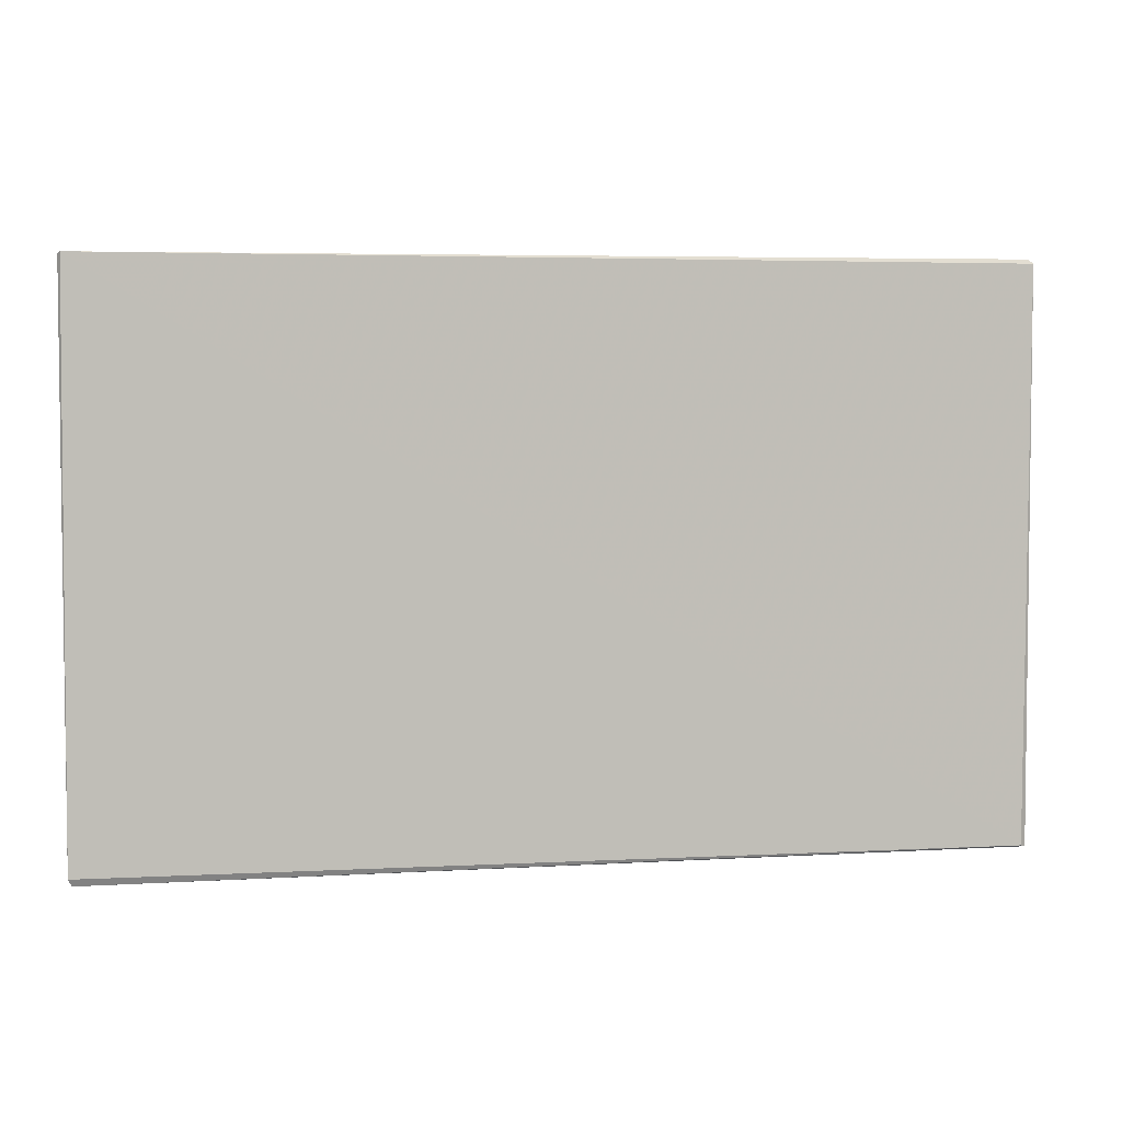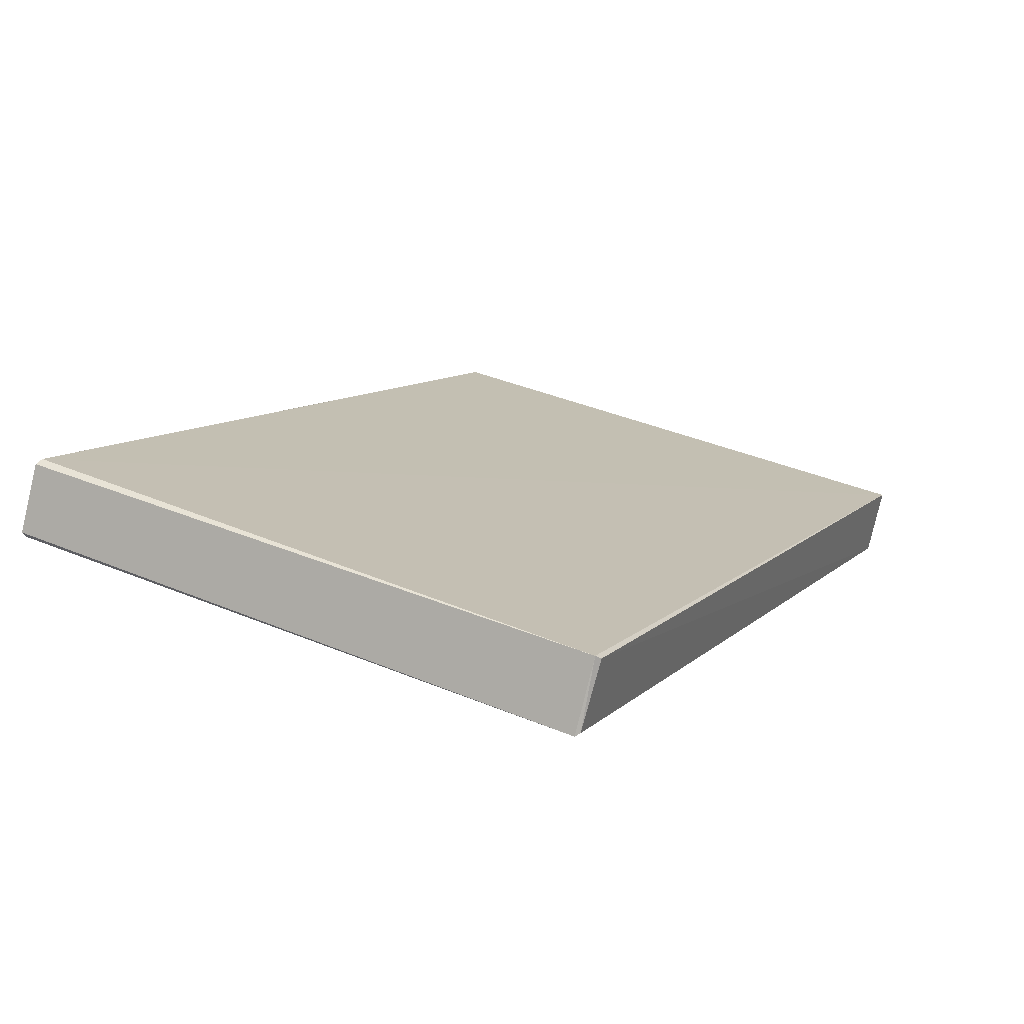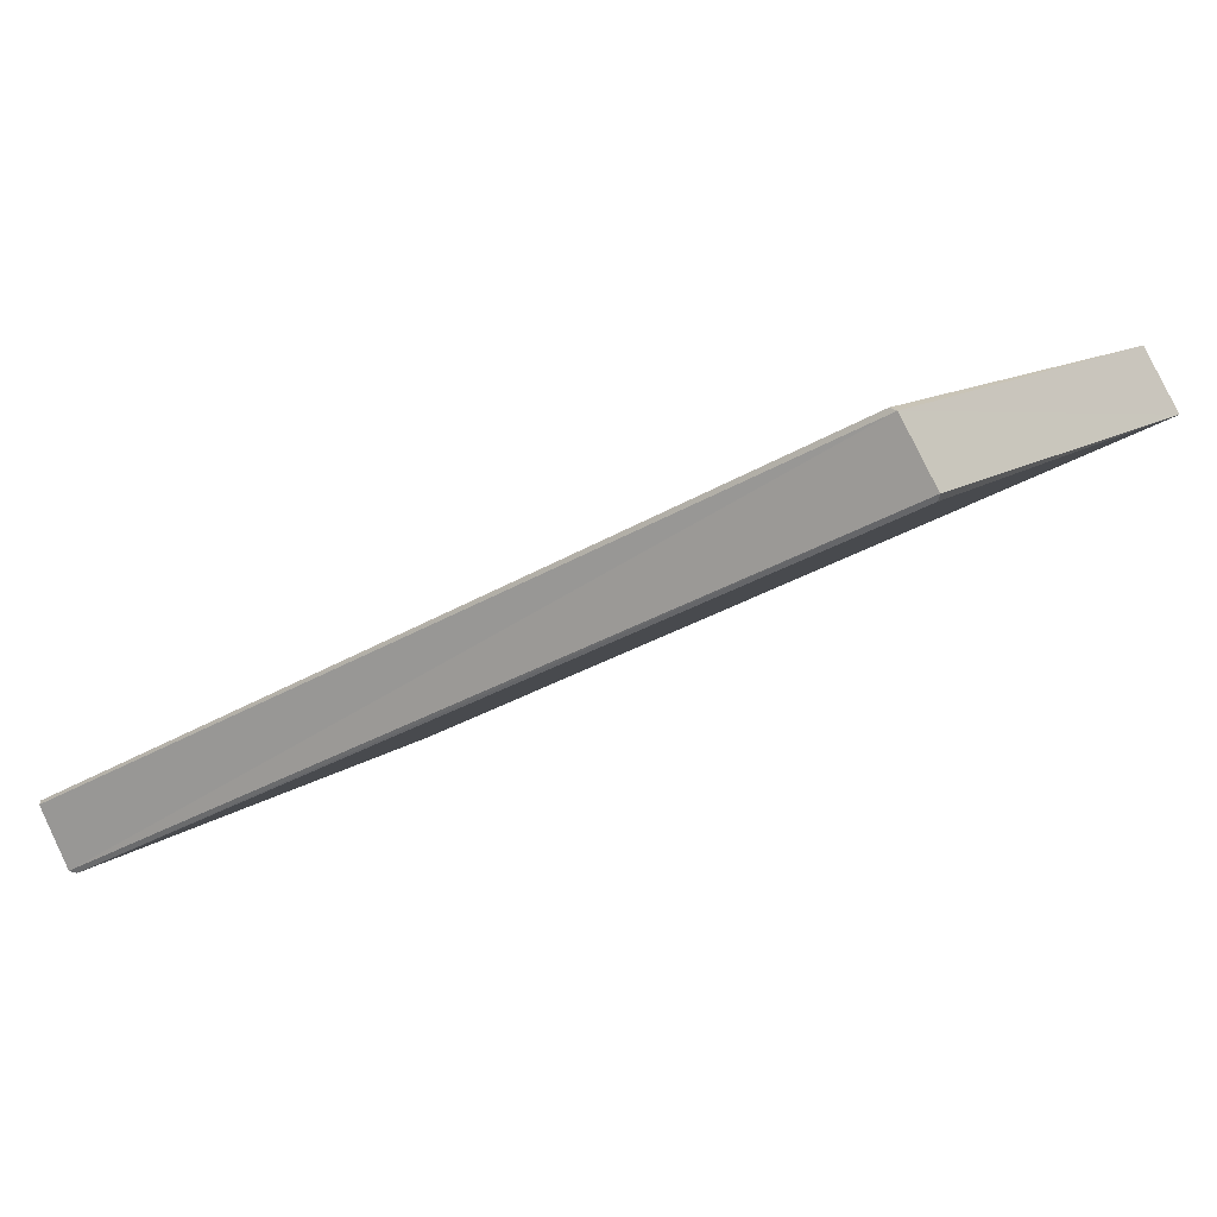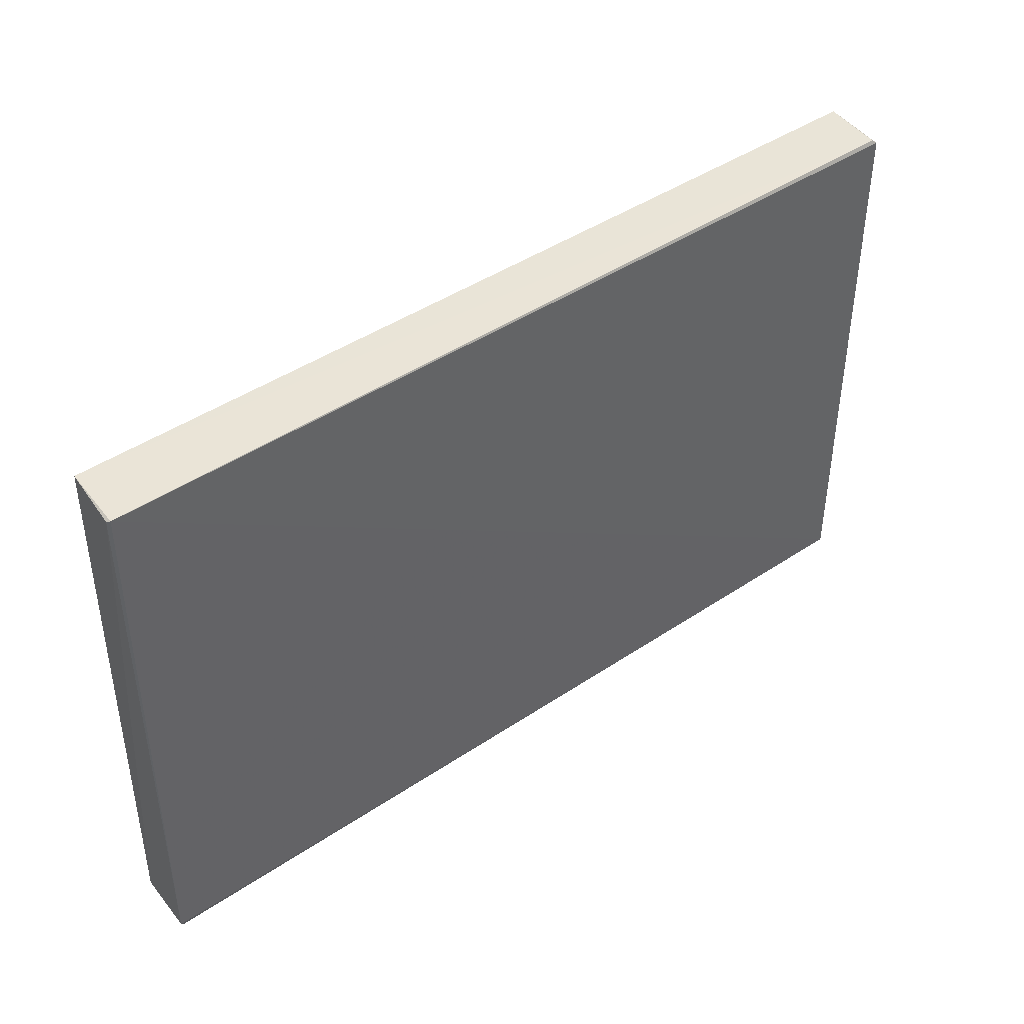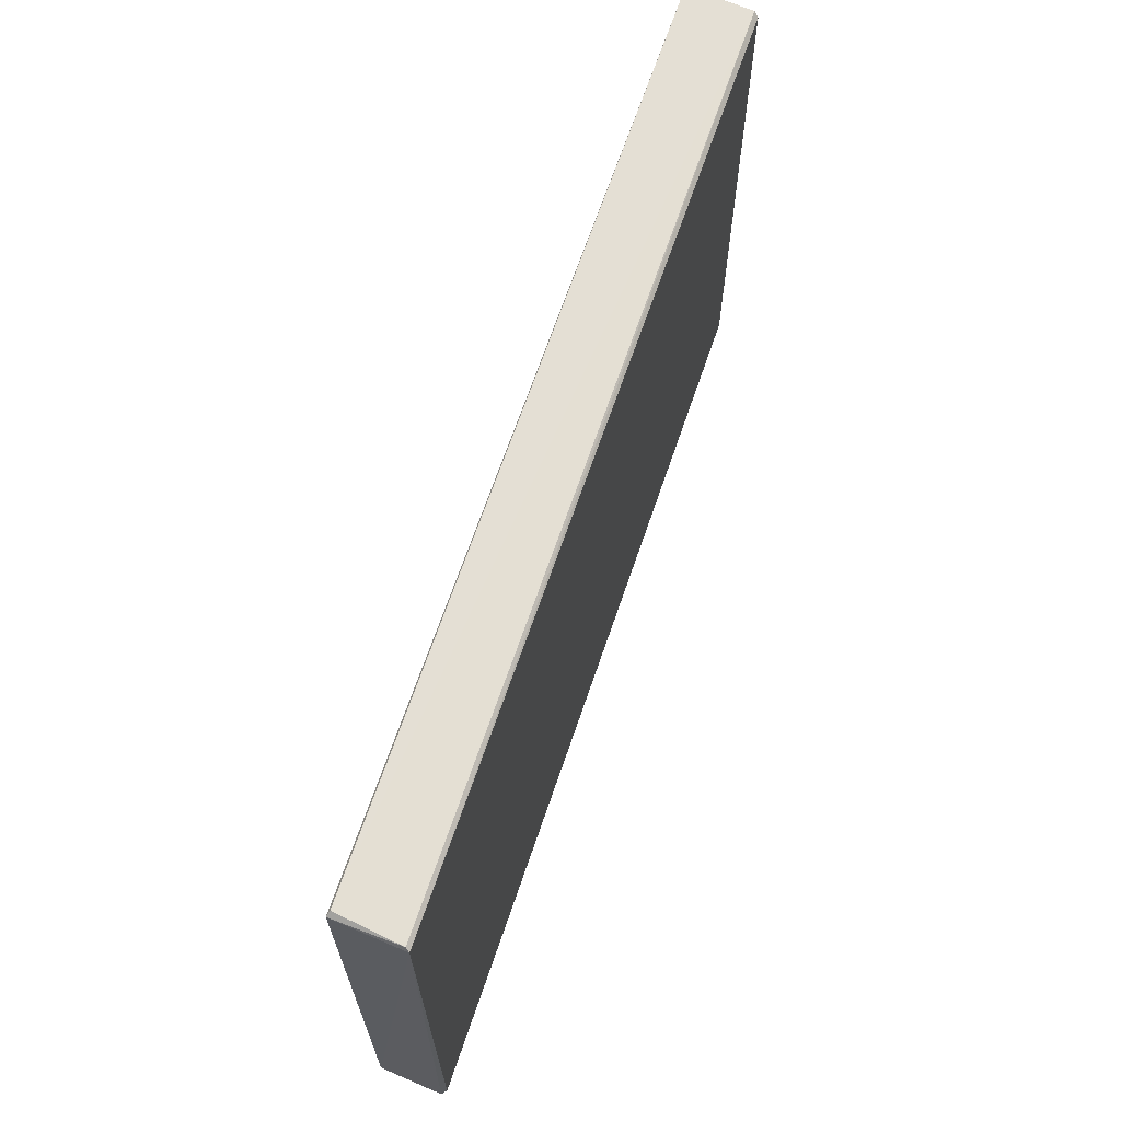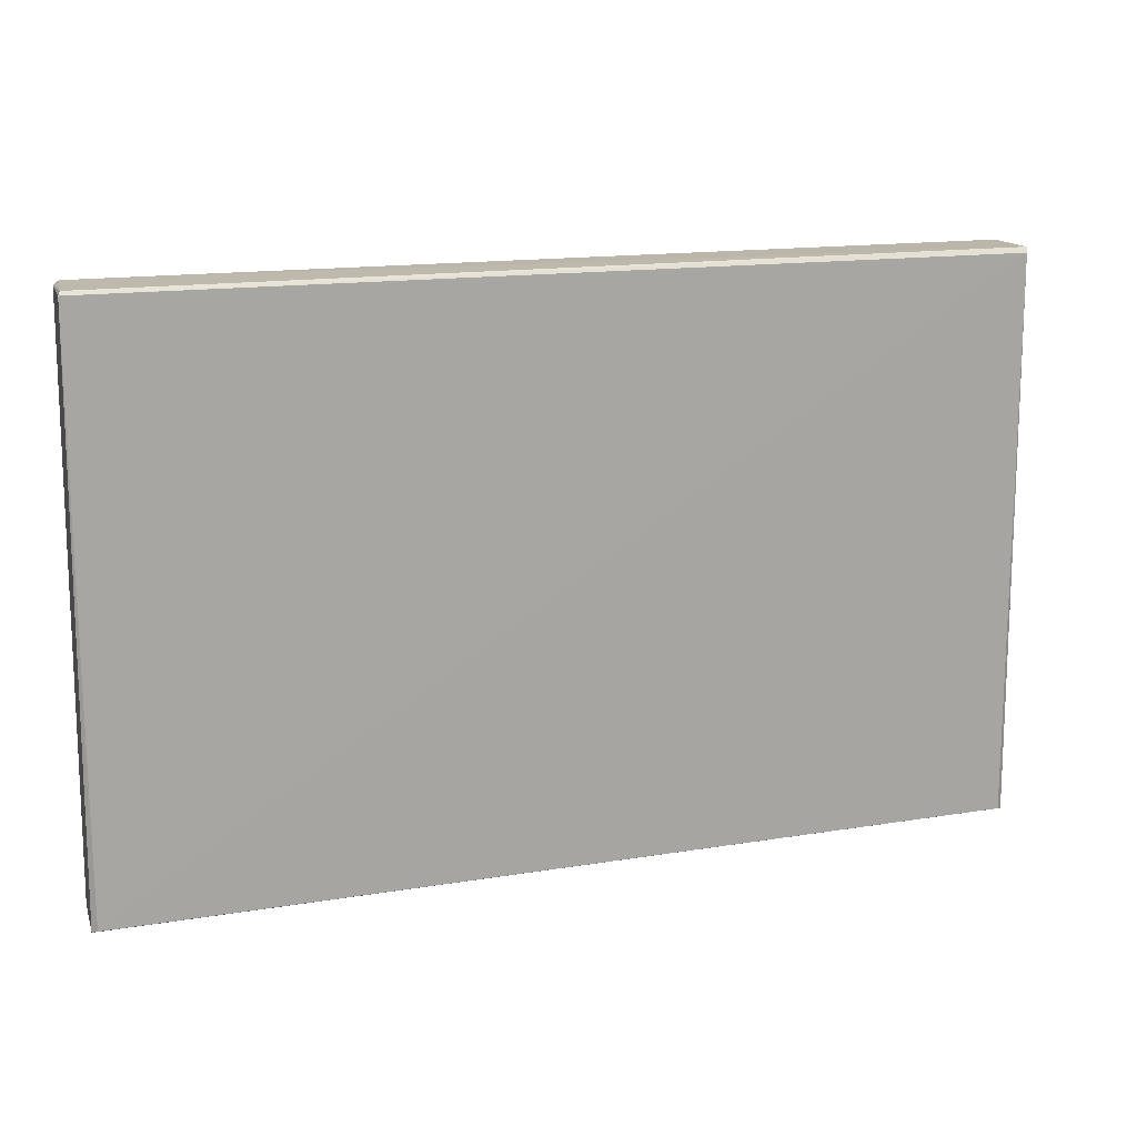
<metadata>
{"format":"obj","ext":"obj","renderer":"f3d","projection":"perspective","resolution":1024,"background":"white","views":[{"elev":4.4,"azim":-37.1,"up":"+Y"},{"elev":38.5,"azim":117.6,"up":"+Z"},{"elev":11.3,"azim":29.7,"up":"+Z"},{"elev":43.2,"azim":-64.8,"up":"+Y"},{"elev":66.4,"azim":82.6,"up":"+Y"},{"elev":14.7,"azim":133.9,"up":"+Y"}]}
</metadata>
<code>
o Cube.036
v -1.73 -0.9869 -2.416
v -1.771 -0.9837 -2.357
v -0.9396 -0.9868 -2.029
v -0.9374 -0.9888 -2.023
v -1.737 -0.9889 -2.415
v -0.9771 -0.9869 -1.967
v -0.97 -0.9889 -1.968
v -1.767 -0.9907 -2.359
v -0.9373 -0.4384 -2.026
v -0.9409 -0.435 -2.023
v -1.736 -0.4359 -2.414
v -1.733 -0.441 -2.417
v -0.9756 -0.4346 -1.971
v -0.9722 -0.4387 -1.967
v -1.769 -0.4367 -2.357
v -1.769 -0.4385 -2.361
f 5 7 8
f 12 3 1
f 13 11 15
f 6 15 2
f 5 16 11
f 9 7 4
f 4 1 3
f 6 8 7
f 5 8 2
f 14 6 7
f 10 14 9
f 15 14 13
f 9 12 11
f 5 4 7
f 12 9 3
f 13 10 11
f 6 14 15
f 5 2 16
f 9 14 7
f 1 5 12
f 4 5 1
f 6 2 8
f 3 9 4
f 12 5 11
f 16 2 15
f 11 16 15
f 10 13 14
f 10 9 11

</code>
